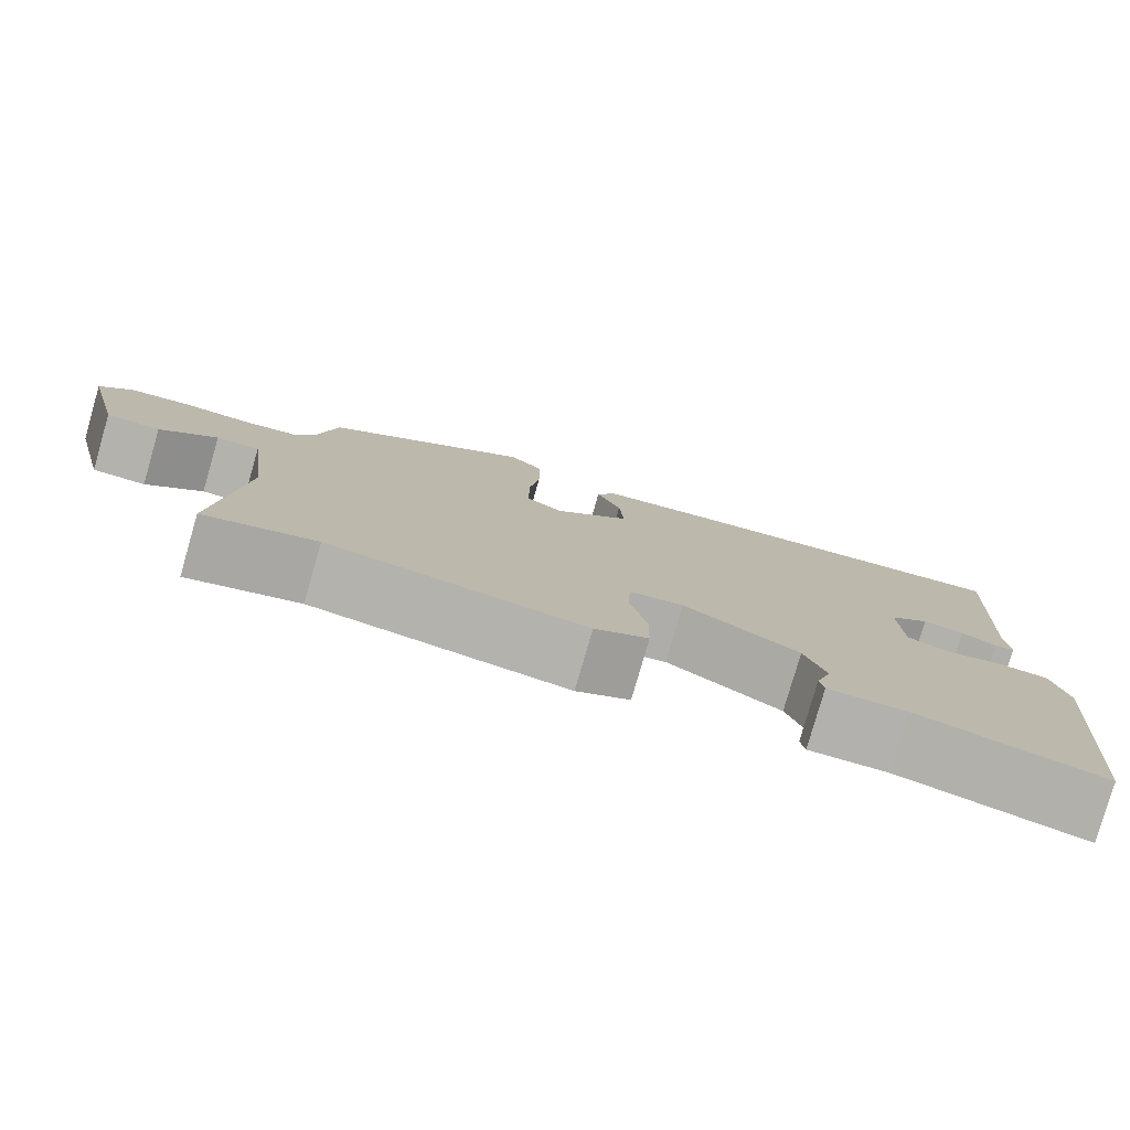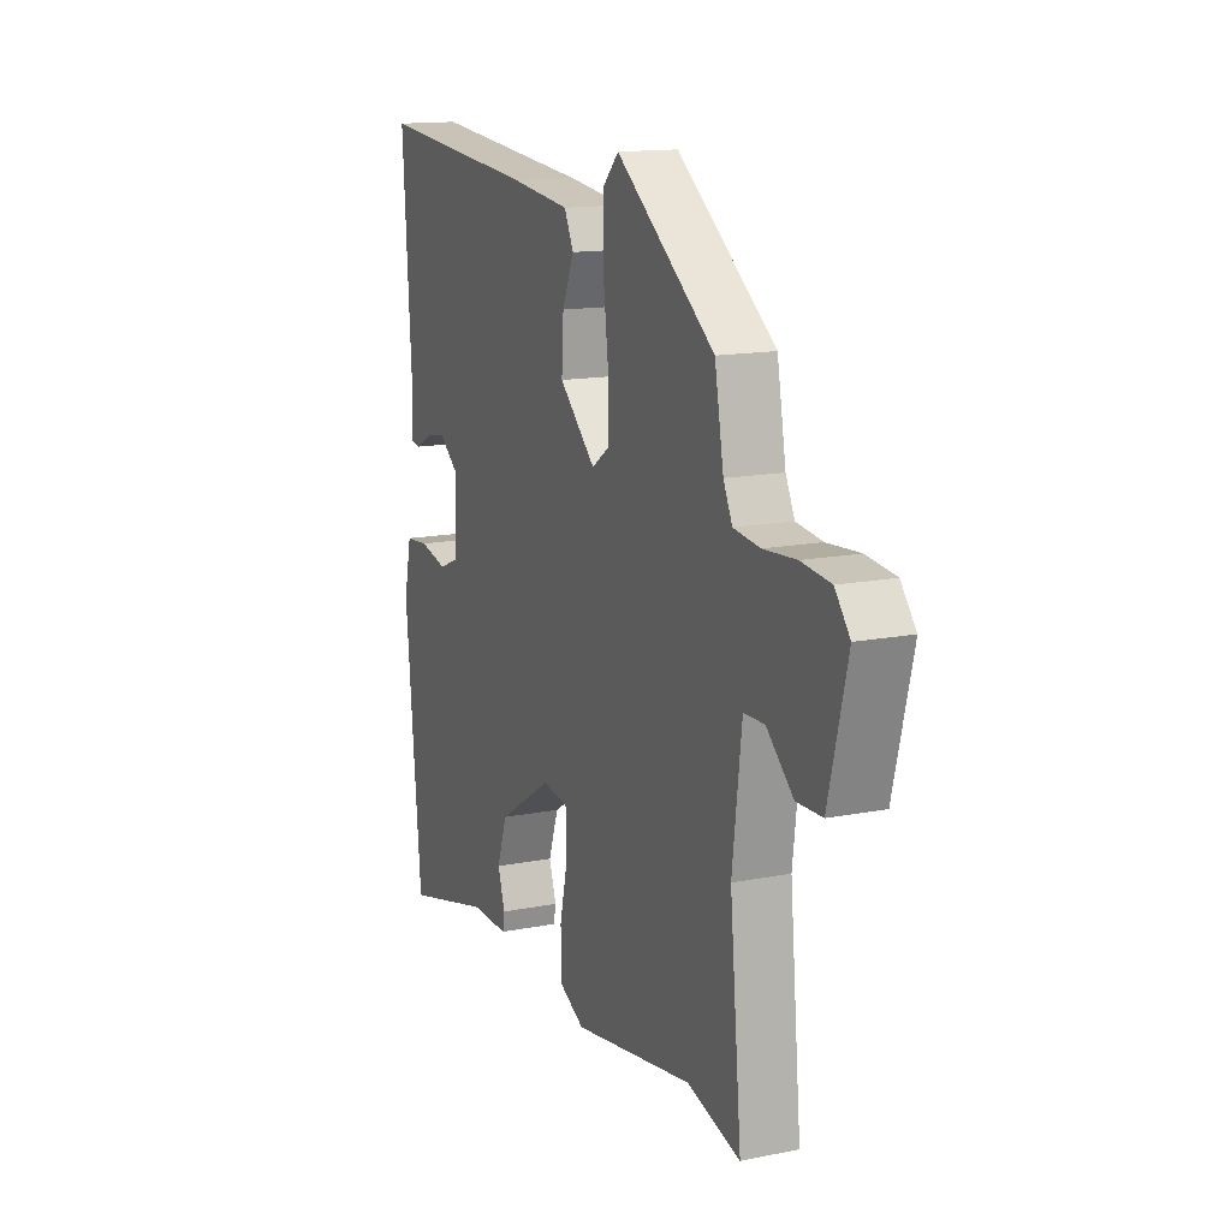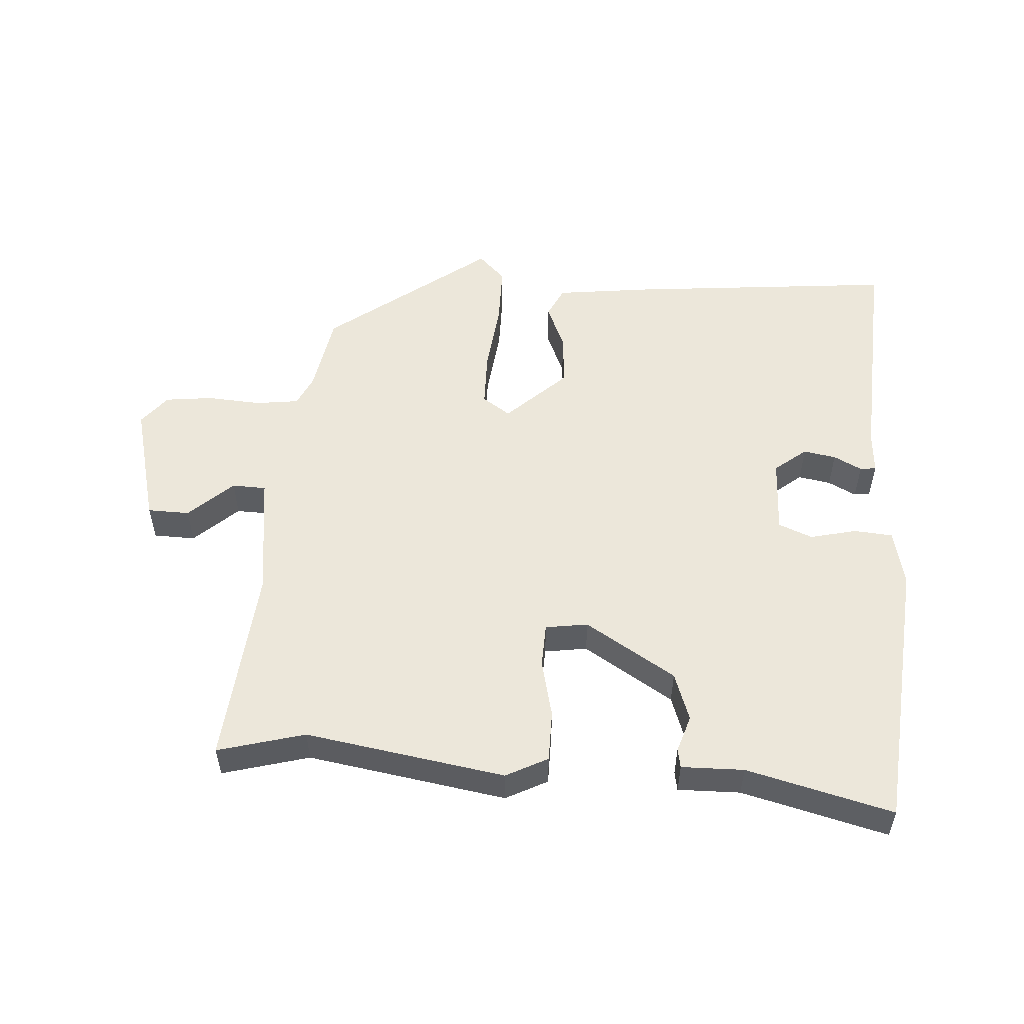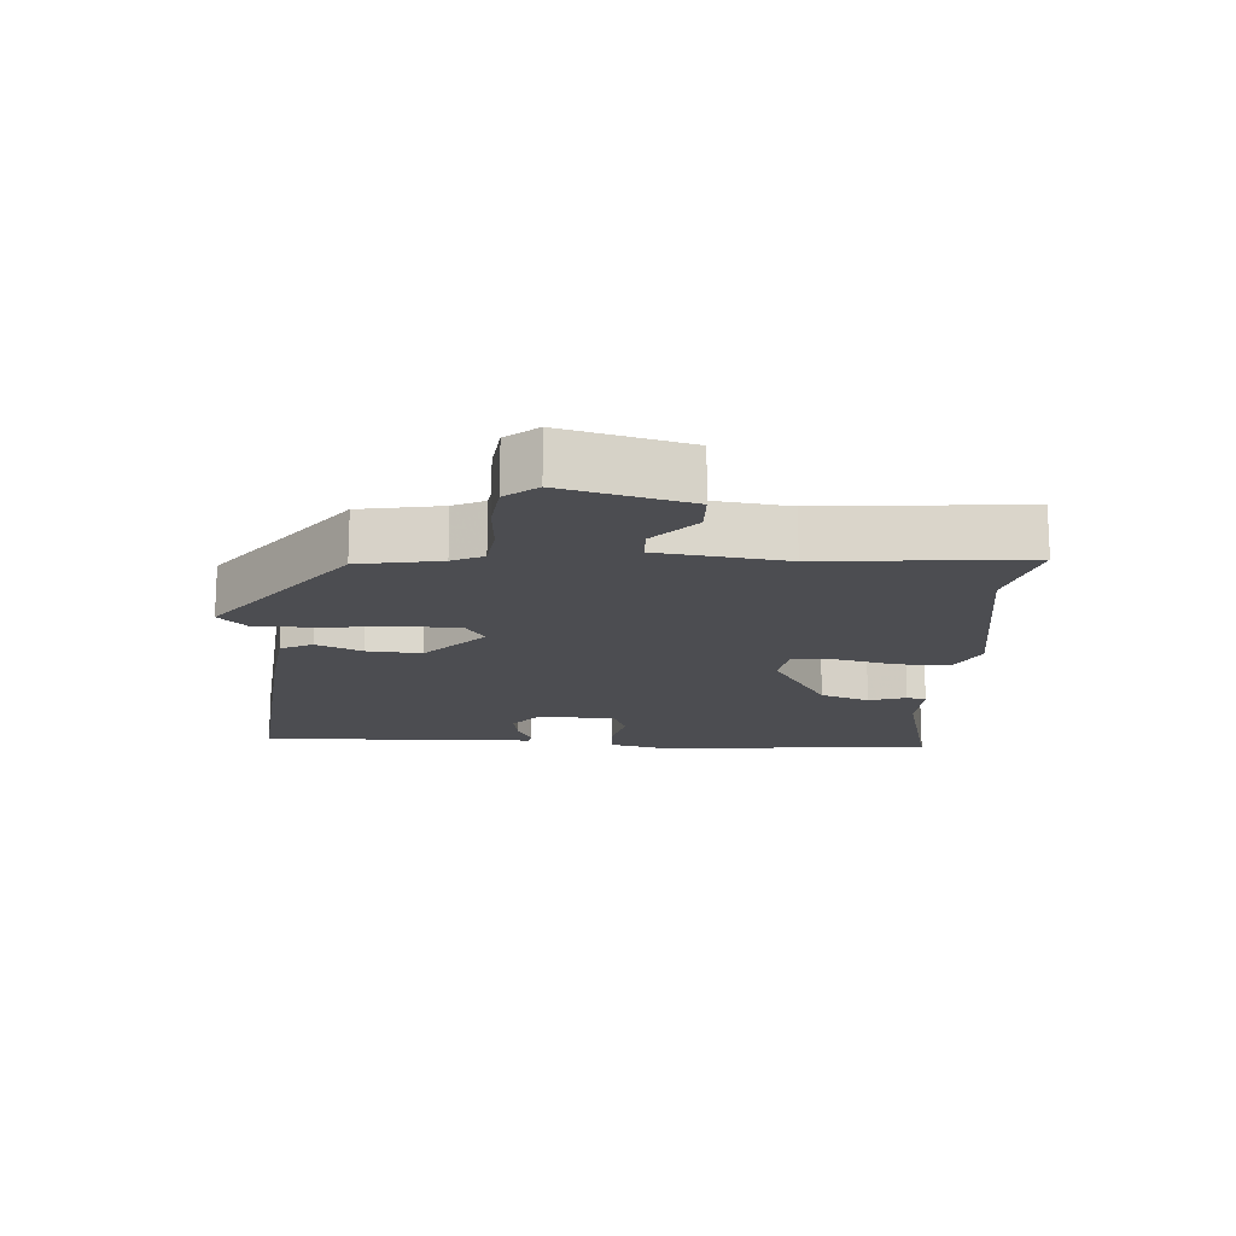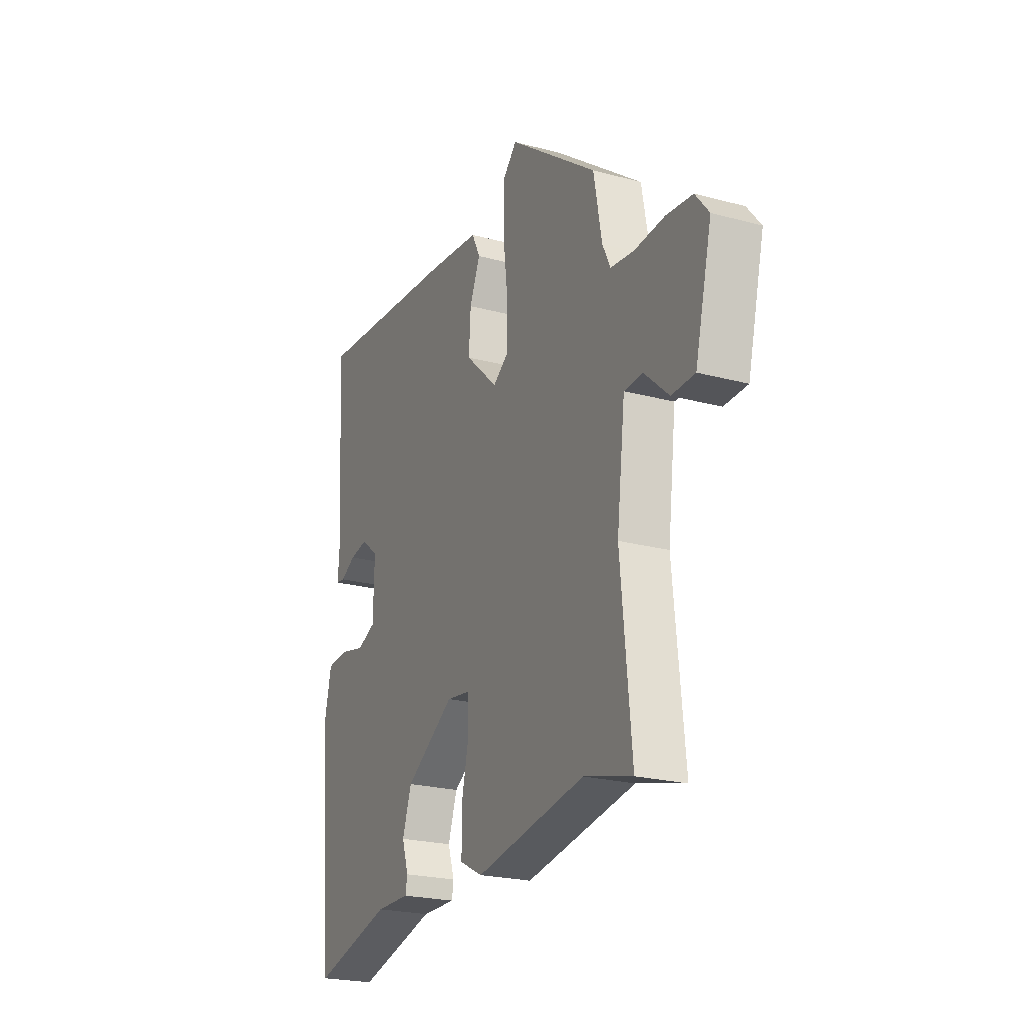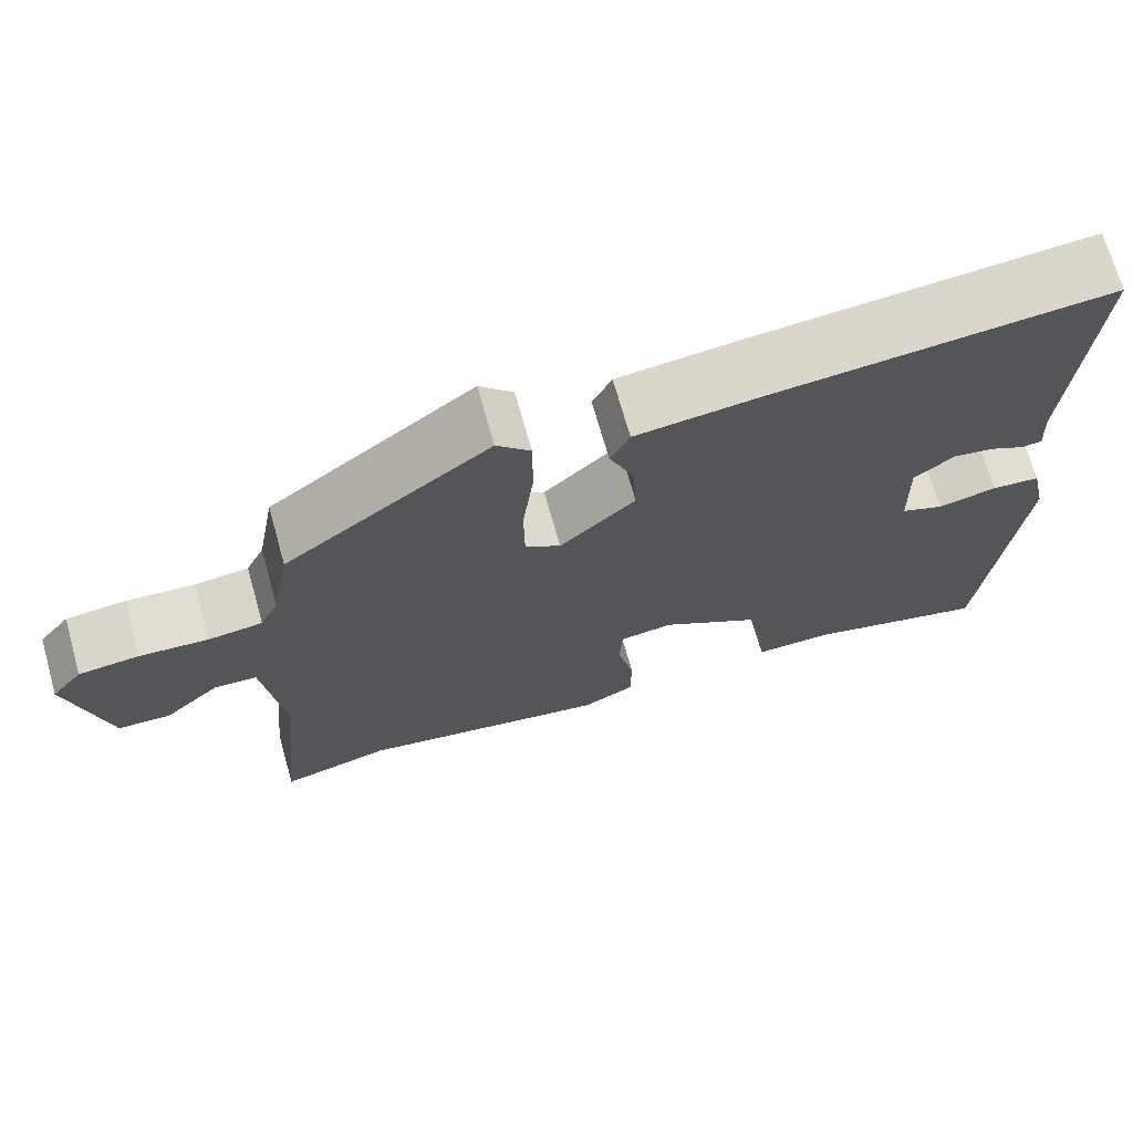
<metadata>
{"format":"obj","ext":"obj","renderer":"f3d","projection":"perspective","resolution":1024,"background":"white","views":[{"elev":-79.3,"azim":163.9,"up":"+Z"},{"elev":14.5,"azim":66.6,"up":"+Z"},{"elev":53.6,"azim":-176.5,"up":"+Y"},{"elev":-16.1,"azim":85.9,"up":"+Y"},{"elev":-23.0,"azim":65.4,"up":"+Z"},{"elev":70.3,"azim":164.3,"up":"+Z"}]}
</metadata>
<code>
v 0.459 0.07 0.332
v 0.481 0.07 0.211
v 0.503 0.07 0.165
v 0.568 0.07 0.157
v 0.649 0.07 0.163
v 0.721 0.07 0.155
v 0.758 0.07 0.109
v 0.712 0.07 -0.077
v 0.649 0.07 -0.079
v 0.583 0.07 -0.019
v 0.532 0.07 -0.021
v 0.509 0.07 -0.21
v 0.538 0.07 -0.51
v 0.407 0.07 -0.475
v 0.107 0.07 -0.526
v 0.044 0.07 -0.494
v 0.043 0.07 -0.417
v 0.063 0.07 -0.329
v 0.06 0.07 -0.263
v -0.004 0.07 -0.254
v -0.139 0.07 -0.339
v -0.164 0.07 -0.412
v -0.146 0.07 -0.467
v -0.151 0.07 -0.496
v -0.245 0.07 -0.495
v -0.464 0.07 -0.552
v -0.503 0.07 -0.139
v -0.484 0.07 -0.054
v -0.426 0.07 -0.049
v -0.356 0.07 -0.065
v -0.305 0.07 -0.044
v -0.302 0.07 0.071
v -0.35 0.07 0.109
v -0.399 0.07 0.1
v -0.441 0.07 0.078
v -0.465 0.07 0.081
v -0.461 0.07 0.145
v -0.483 0.07 0.493
v -0.08 0.07 0.457
v 0.066 0.07 0.44
v 0.089 0.07 0.393
v 0.06 0.07 0.325
v 0.055 0.07 0.244
v 0.145 0.07 0.16
v 0.187 0.07 0.189
v 0.188 0.07 0.275
v 0.175 0.07 0.382
v 0.175 0.07 0.473
v 0.215 0.07 0.514
v 0.459 0 0.332
v 0.481 0 0.211
v 0.503 0 0.165
v 0.568 0 0.157
v 0.649 0 0.163
v 0.721 0 0.155
v 0.758 0 0.109
v 0.712 0 -0.077
v 0.649 0 -0.079
v 0.583 0 -0.019
v 0.532 0 -0.021
v 0.509 0 -0.21
v 0.538 0 -0.51
v 0.407 0 -0.475
v 0.107 0 -0.526
v 0.044 0 -0.494
v 0.043 0 -0.417
v 0.063 0 -0.329
v 0.06 0 -0.263
v -0.004 0 -0.254
v -0.139 0 -0.339
v -0.164 0 -0.412
v -0.146 0 -0.467
v -0.151 0 -0.496
v -0.245 0 -0.495
v -0.464 0 -0.552
v -0.503 0 -0.139
v -0.484 0 -0.054
v -0.426 0 -0.049
v -0.356 0 -0.065
v -0.305 0 -0.044
v -0.302 0 0.071
v -0.35 0 0.109
v -0.399 0 0.1
v -0.441 0 0.078
v -0.465 0 0.081
v -0.461 0 0.145
v -0.483 0 0.493
v -0.08 0 0.457
v 0.066 0 0.44
v 0.089 0 0.393
v 0.06 0 0.325
v 0.055 0 0.244
v 0.145 0 0.16
v 0.187 0 0.189
v 0.188 0 0.275
v 0.175 0 0.382
v 0.175 0 0.473
v 0.215 0 0.514
f 49 1 2
f 48 49 2
f 47 48 2
f 46 47 2
f 45 46 2 3
f 44 45 3 4
f 40 41 42
f 39 40 42
f 38 39 42
f 37 38 42
f 37 42 43
f 34 35 36 37
f 33 34 37 43
f 32 33 43 44
f 28 29 30
f 27 28 30
f 26 27 30
f 25 26 30
f 25 30 31
f 24 25 31
f 23 24 31
f 22 23 31
f 21 22 31 32
f 16 17 18
f 15 16 18
f 14 15 18
f 14 18 19
f 13 14 19
f 12 13 19
f 11 12 19 20
f 8 9 10
f 7 8 10
f 6 7 10
f 5 6 10
f 4 5 10
f 4 10 11
f 32 44 4
f 21 32 4
f 20 21 4
f 4 11 20
f 51 50 98
f 51 98 97
f 51 97 96
f 51 96 95
f 52 51 95 94
f 53 52 94 93
f 91 90 89
f 91 89 88
f 91 88 87
f 91 87 86
f 92 91 86
f 86 85 84 83
f 92 86 83 82
f 93 92 82 81
f 79 78 77
f 79 77 76
f 79 76 75
f 79 75 74
f 80 79 74
f 80 74 73
f 80 73 72
f 80 72 71
f 81 80 71 70
f 67 66 65
f 67 65 64
f 67 64 63
f 68 67 63
f 68 63 62
f 68 62 61
f 69 68 61 60
f 59 58 57
f 59 57 56
f 59 56 55
f 59 55 54
f 59 54 53
f 60 59 53
f 53 93 81
f 53 81 70
f 53 70 69
f 69 60 53
f 1 50 51 2
f 2 51 52 3
f 3 52 53 4
f 4 53 54 5
f 5 54 55 6
f 6 55 56 7
f 7 56 57 8
f 8 57 58 9
f 9 58 59 10
f 10 59 60 11
f 11 60 61 12
f 12 61 62 13
f 13 62 63 14
f 14 63 64 15
f 15 64 65 16
f 16 65 66 17
f 17 66 67 18
f 18 67 68 19
f 19 68 69 20
f 20 69 70 21
f 21 70 71 22
f 22 71 72 23
f 23 72 73 24
f 24 73 74 25
f 25 74 75 26
f 26 75 76 27
f 27 76 77 28
f 28 77 78 29
f 29 78 79 30
f 30 79 80 31
f 31 80 81 32
f 32 81 82 33
f 33 82 83 34
f 34 83 84 35
f 35 84 85 36
f 36 85 86 37
f 37 86 87 38
f 38 87 88 39
f 39 88 89 40
f 40 89 90 41
f 41 90 91 42
f 42 91 92 43
f 43 92 93 44
f 44 93 94 45
f 45 94 95 46
f 46 95 96 47
f 47 96 97 48
f 48 97 98 49
f 49 98 50 1

</code>
